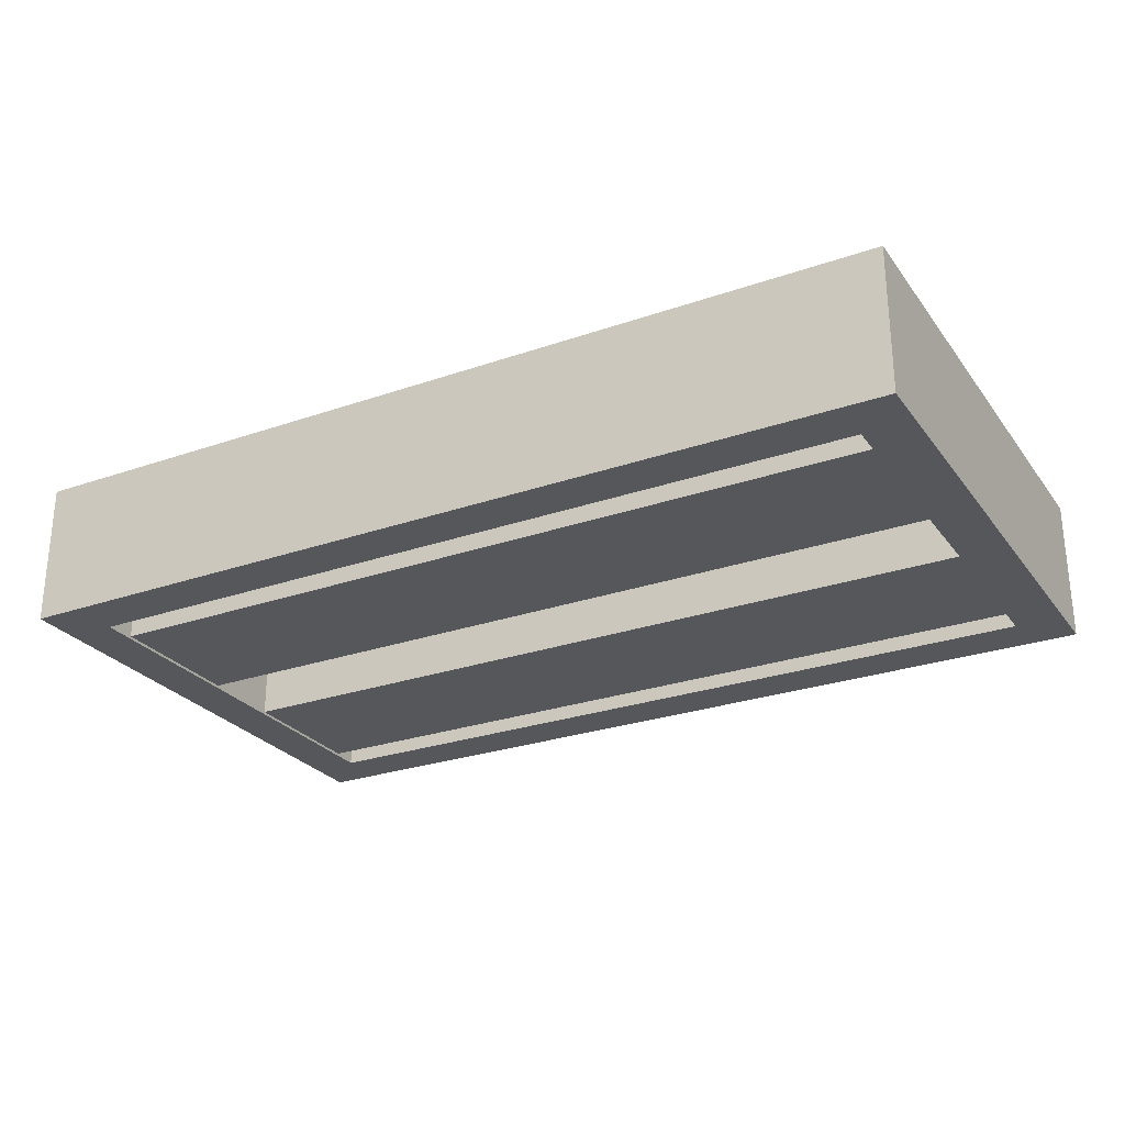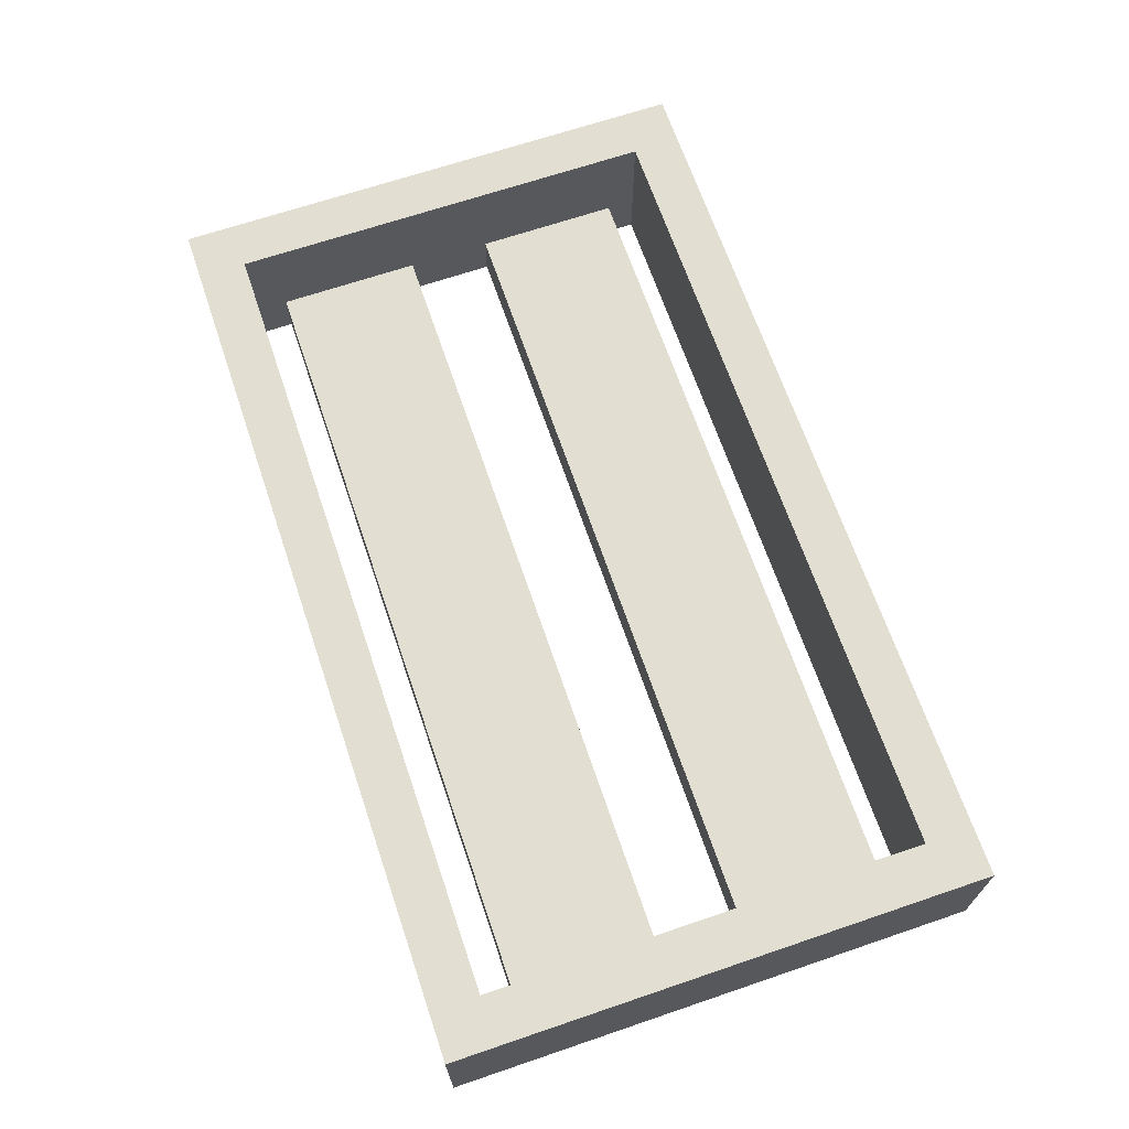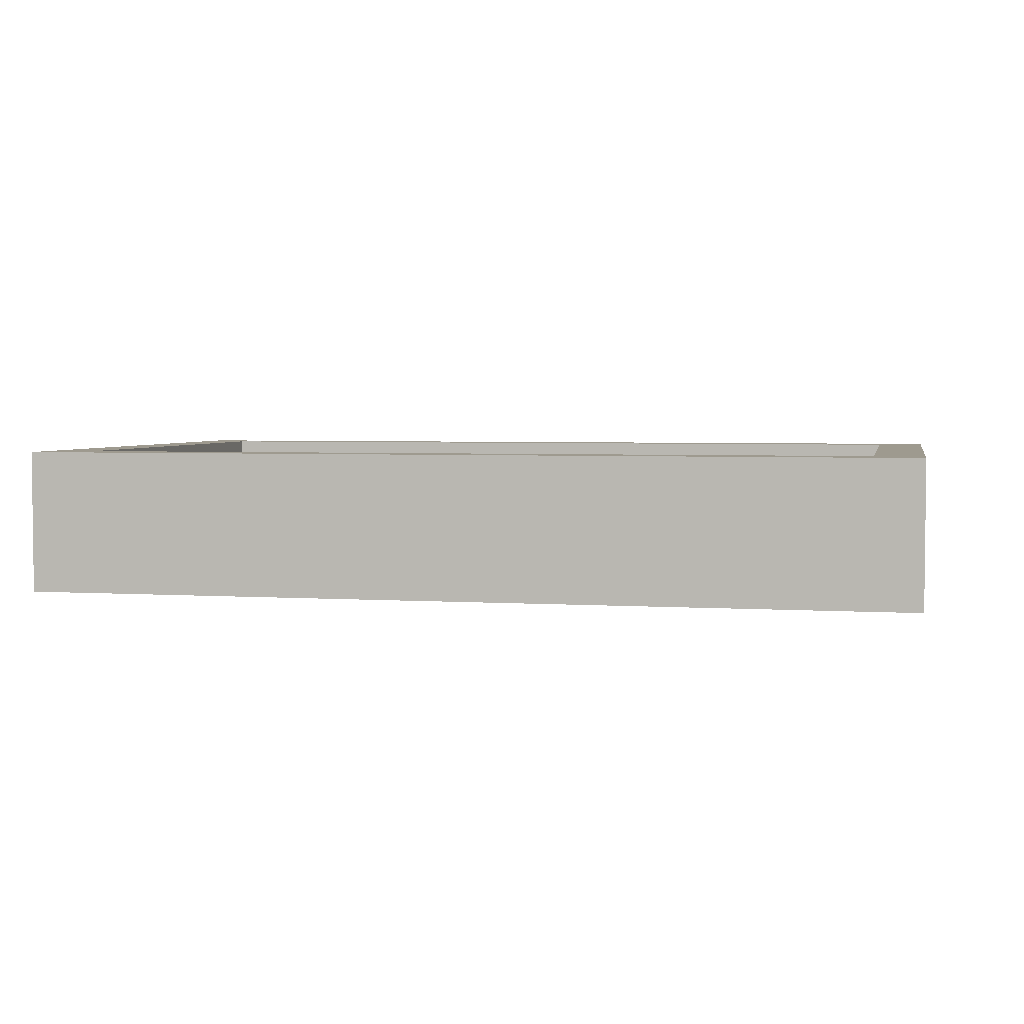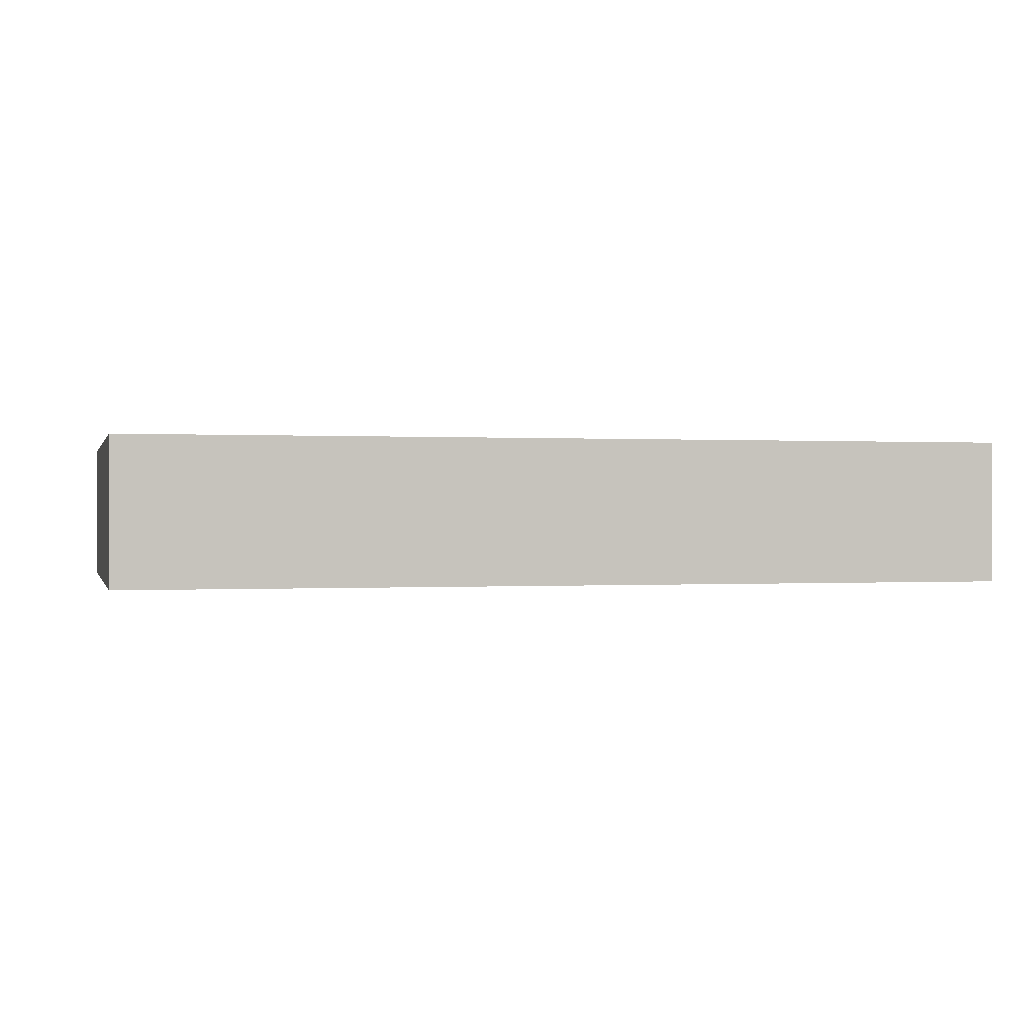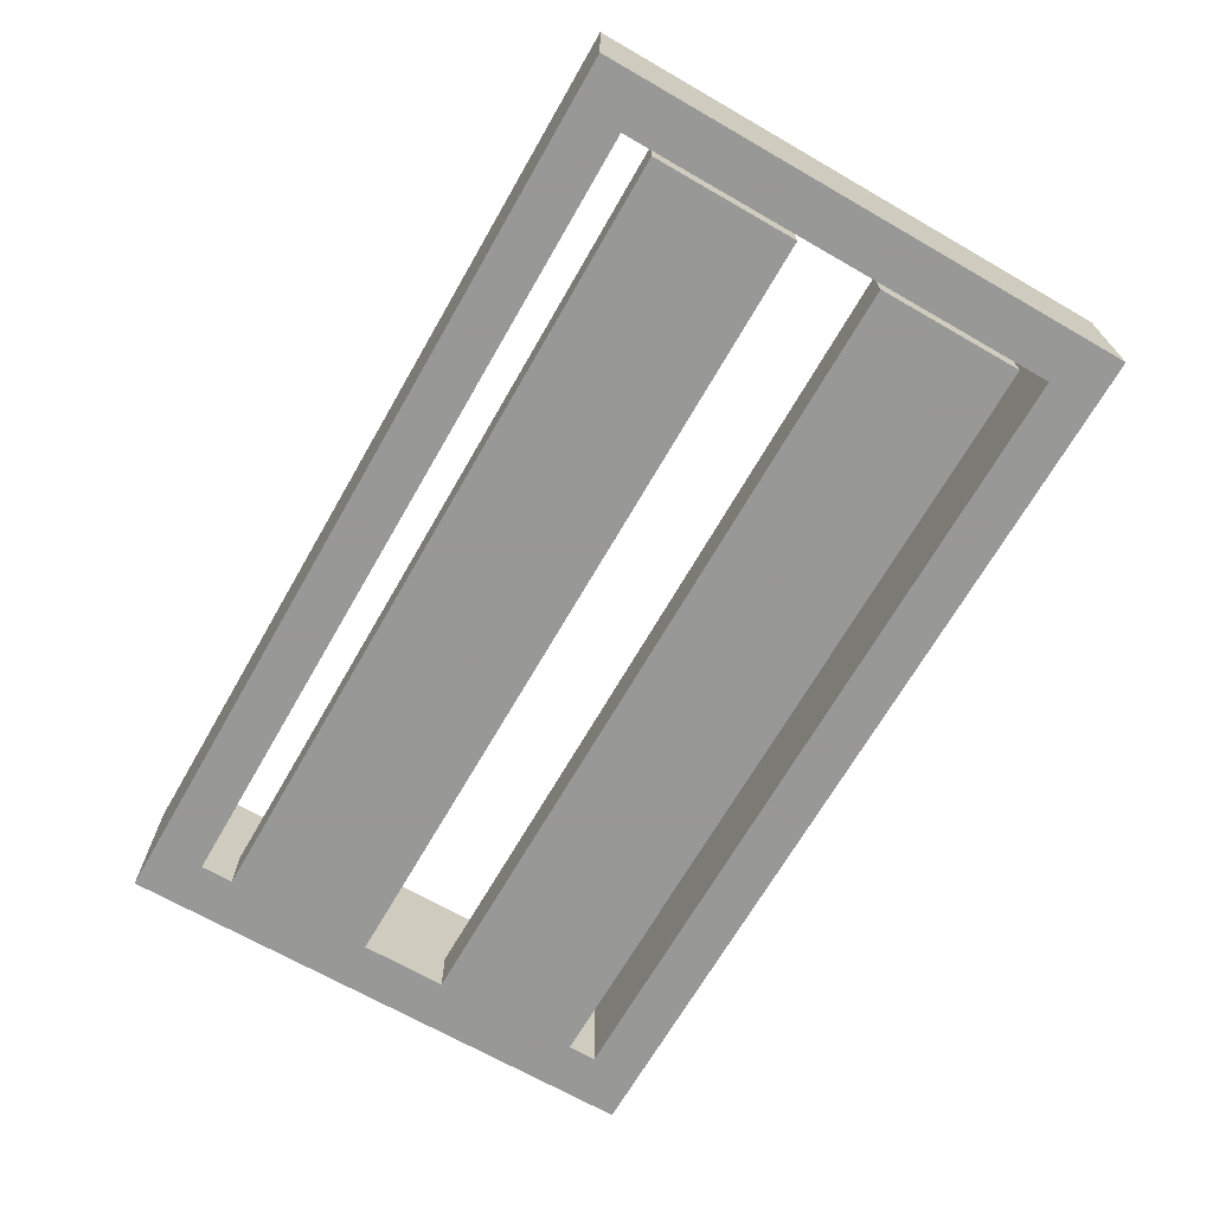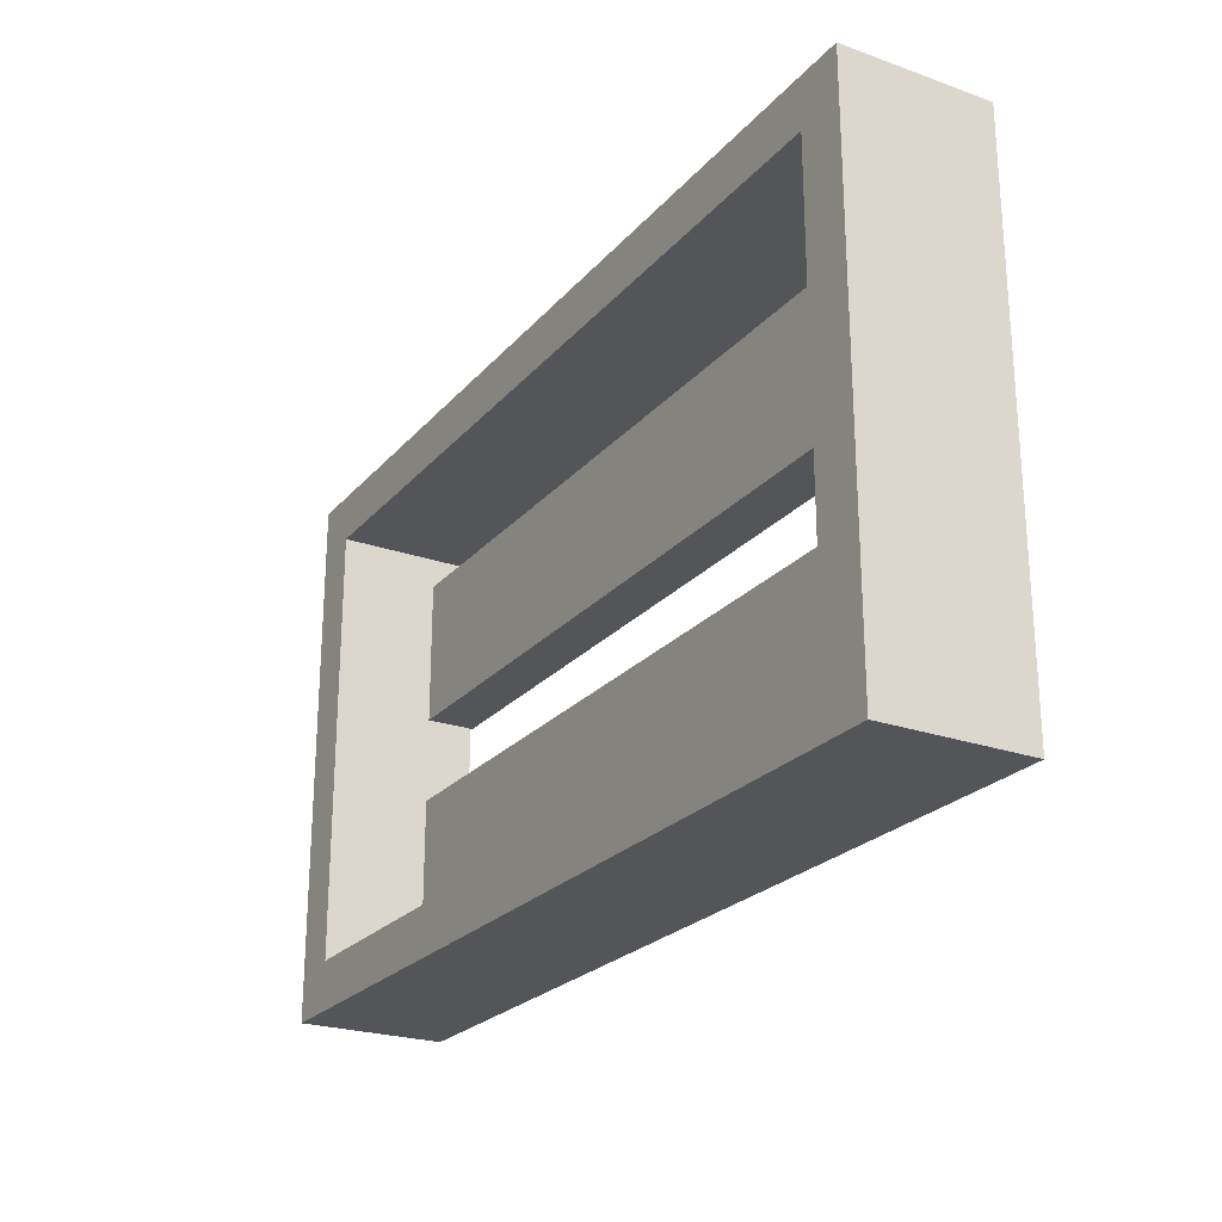
<metadata>
{"format":"obj","ext":"obj","renderer":"f3d","projection":"perspective","resolution":1024,"background":"white","views":[{"elev":-26.7,"azim":28.5,"up":"+Z"},{"elev":67.4,"azim":-108.8,"up":"+Z"},{"elev":3.6,"azim":12.1,"up":"+Z"},{"elev":0.0,"azim":165.9,"up":"+Z"},{"elev":-68.5,"azim":-119.9,"up":"+Z"},{"elev":-24.0,"azim":59.7,"up":"+Y"}]}
</metadata>
<code>
o obj_0
v 101 		72 		36
v 101 		72 		0
v 89 		60 		0
v -111 		60 		0
v -123 		72 		0
v -123 		72 		36
v -111 		60 		36
v 89 		60 		36
v 89 		-5 		0
v 89 		16 		0
v -110 		-5 		0
v -110 		-5 		12
v 89 		-5 		12
v 101 		-60 		36
v 101 		-60 		0
v 89 		-48 		0
v -111 		-48 		0
v -111 		-48 		36
v 89 		-48 		36
v 89 		52 		0
v 89 		52 		12
v -110 		52 		0
v -110 		52 		12
v 89 		16 		12
v -110 		-41 		0
v -110 		-41 		12
v 89 		-41 		0
v 89 		-41 		12
v -110 		16 		12
v -110 		16 		0
v -123 		-60 		36
v -123 		-60 		0
g group_0_4634441
f 4 5 3
f 2 3 5
f 1 6 7
f 1 7 8
f 9 11 12
f 9 12 13
f 16 17 18
f 16 18 19
f 16 32 17
f 3 20 21
f 3 21 8
f 20 22 23
f 20 23 21
f 10 9 13
f 13 19 24
f 10 13 24
f 11 25 26
f 11 26 12
f 25 11 27
f 11 9 27
f 10 15 9
f 28 19 13
f 19 14 8
f 28 13 12
f 28 12 26
f 24 29 30
f 24 30 10
f 2 1 15
f 14 15 1
f 20 2 10
f 15 10 2
f 22 30 29
f 22 29 23
f 30 22 10
f 22 20 10
f 3 2 20
f 21 24 8
f 14 1 8
f 31 19 18
f 19 28 16
f 8 24 19
f 27 16 28
f 31 14 19
f 15 32 16
f 9 15 27
f 16 27 15
f 14 31 32
f 14 32 15
f 28 26 25
f 28 25 27
f 31 18 6
f 18 7 6
f 32 5 4
f 17 32 4
f 8 7 4
f 8 4 3
f 2 5 6
f 2 6 1
f 24 21 23
f 24 23 29
f 18 4 7
f 17 4 18
f 31 6 32
f 5 32 6

</code>
